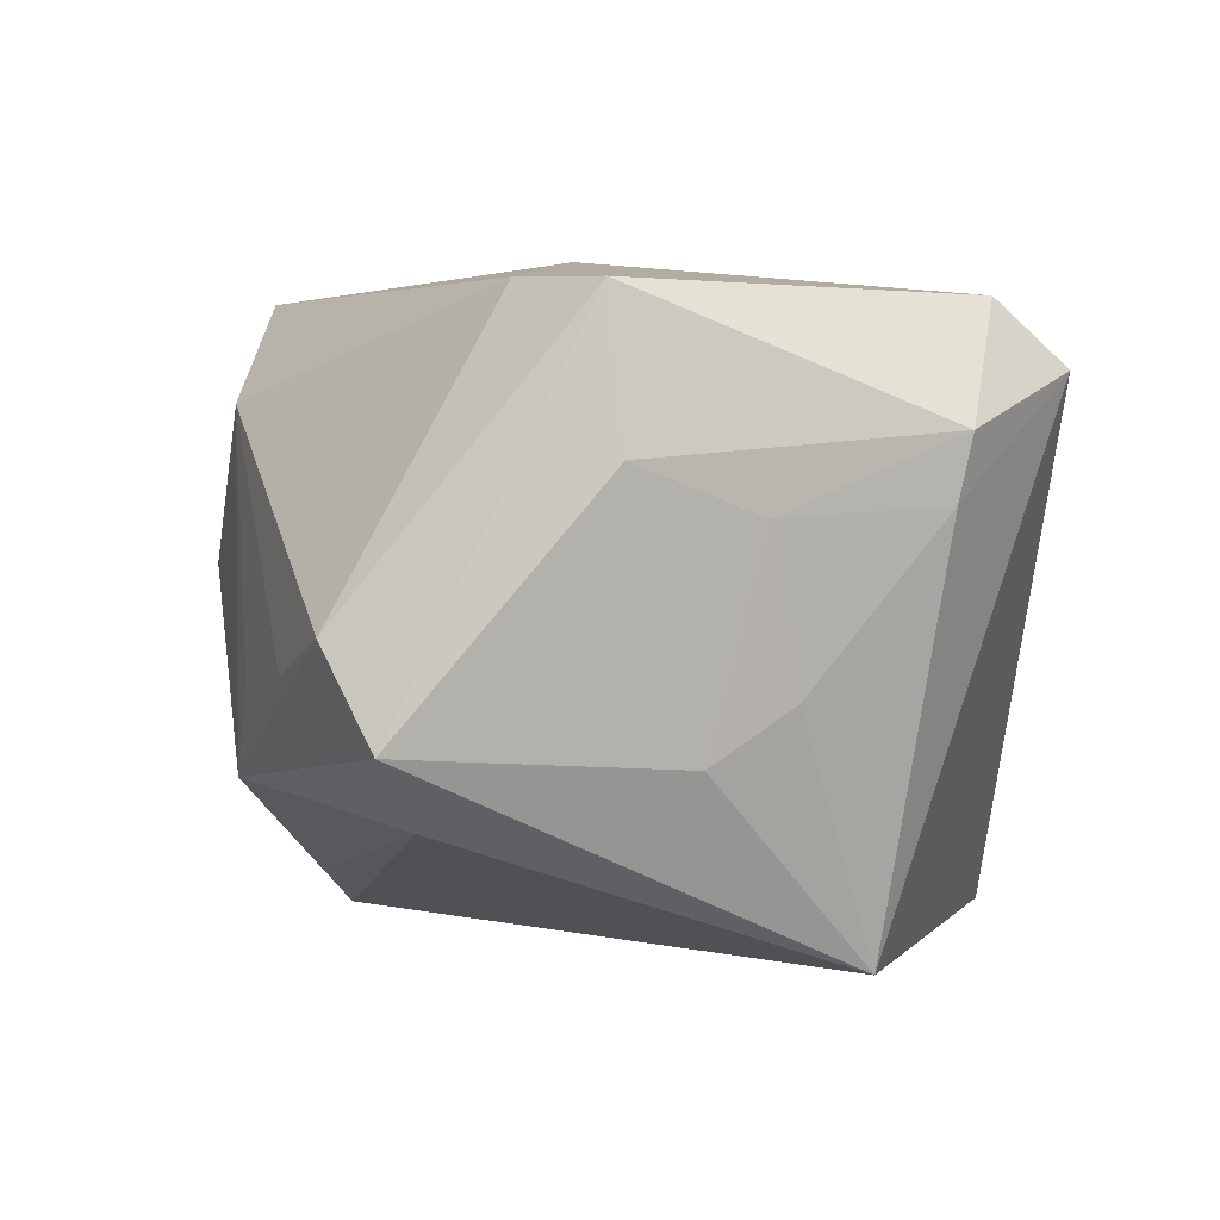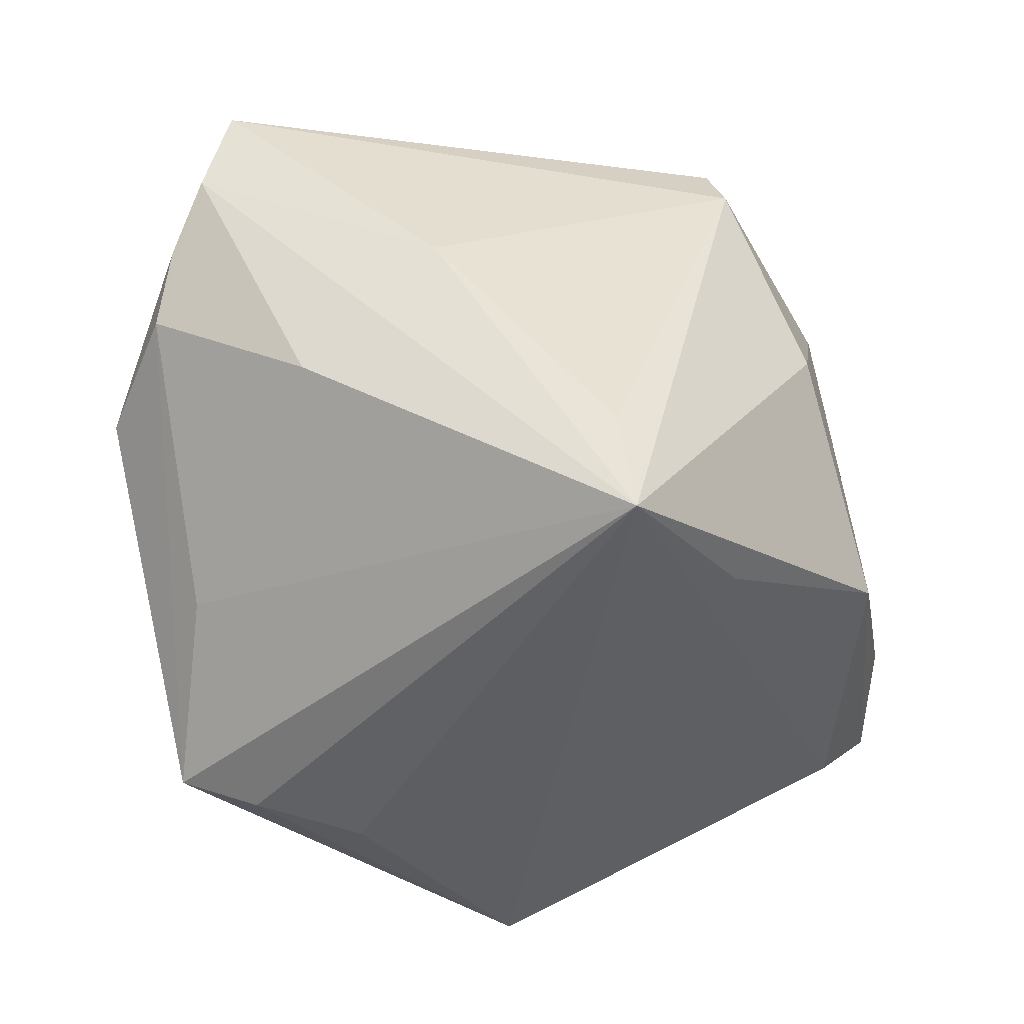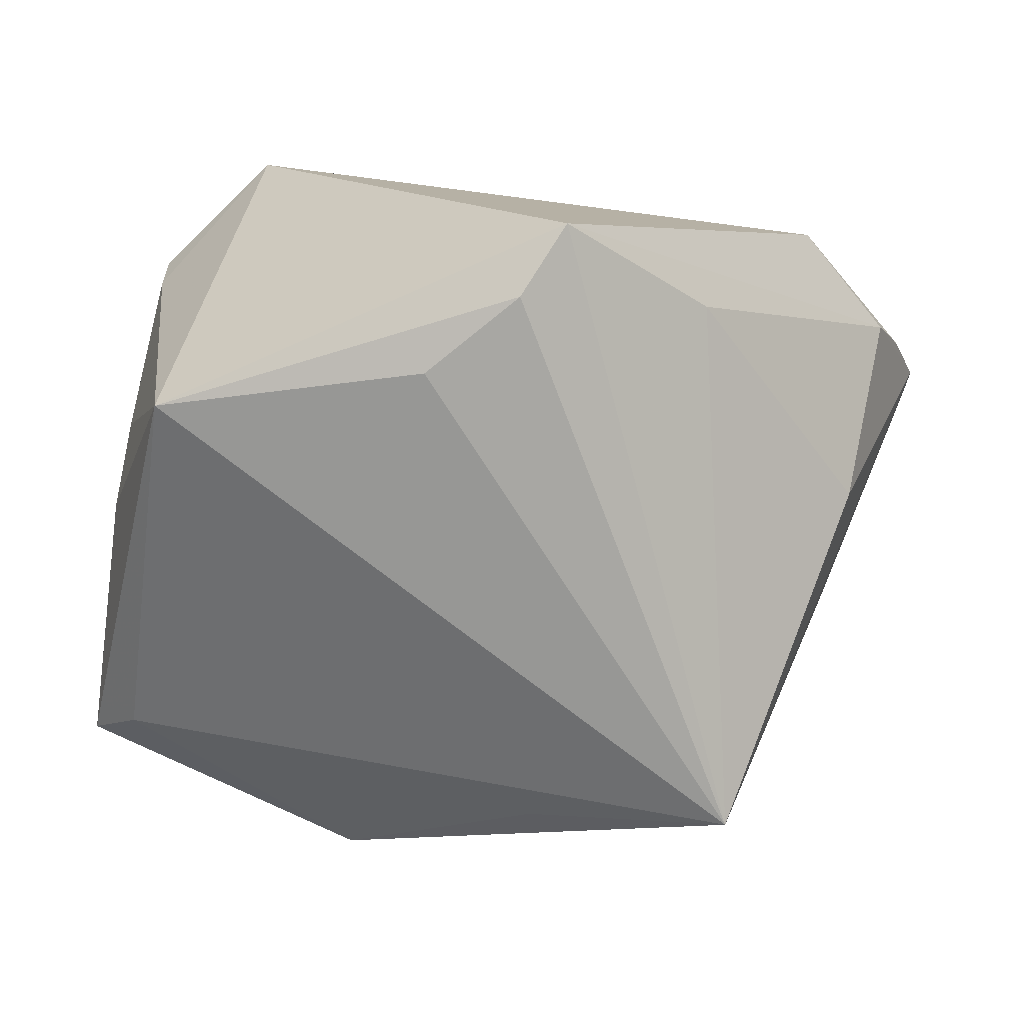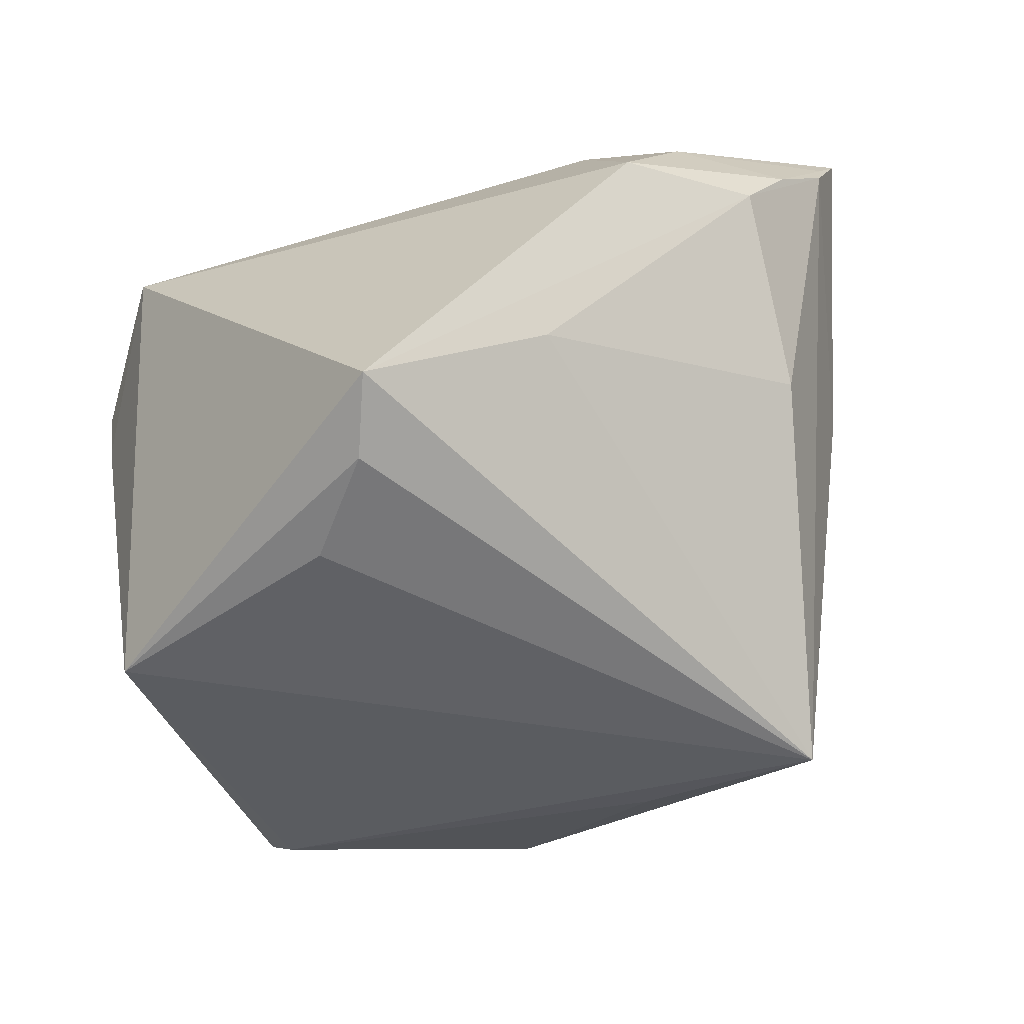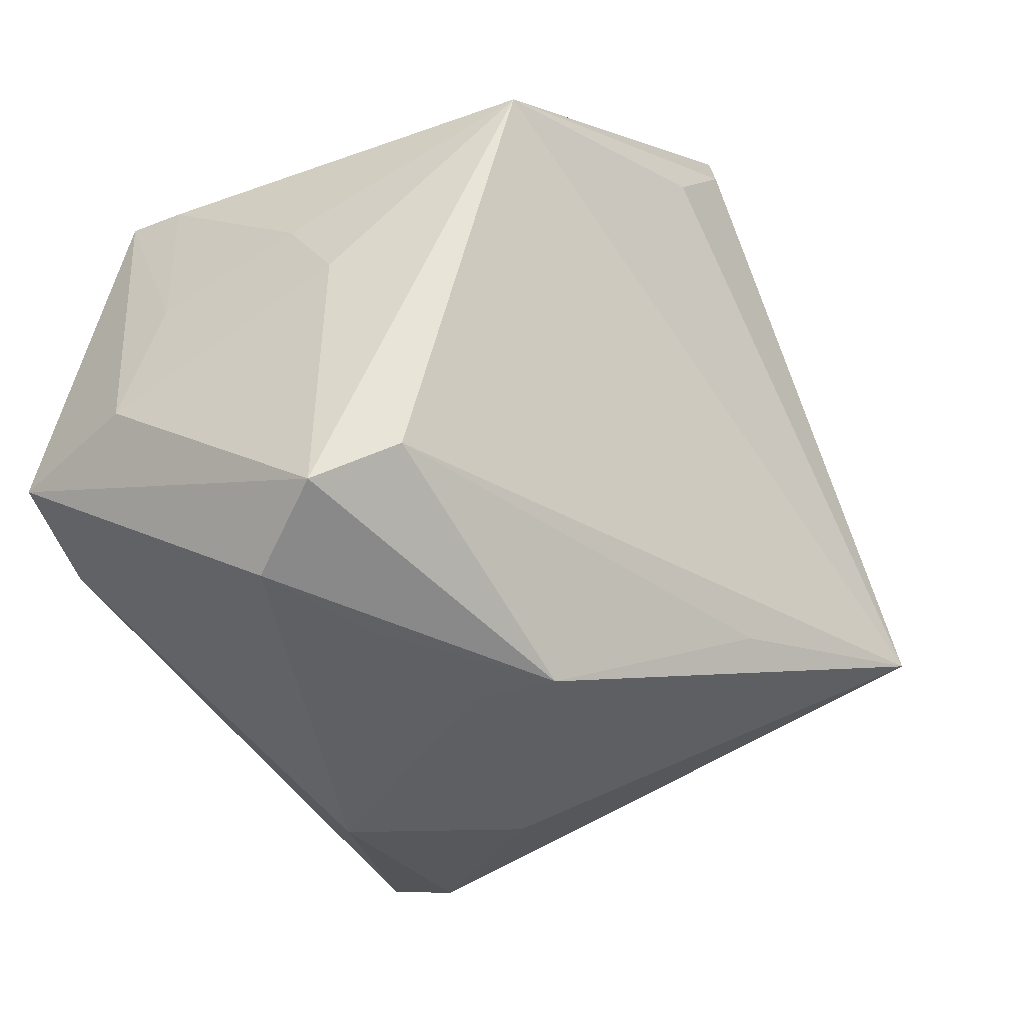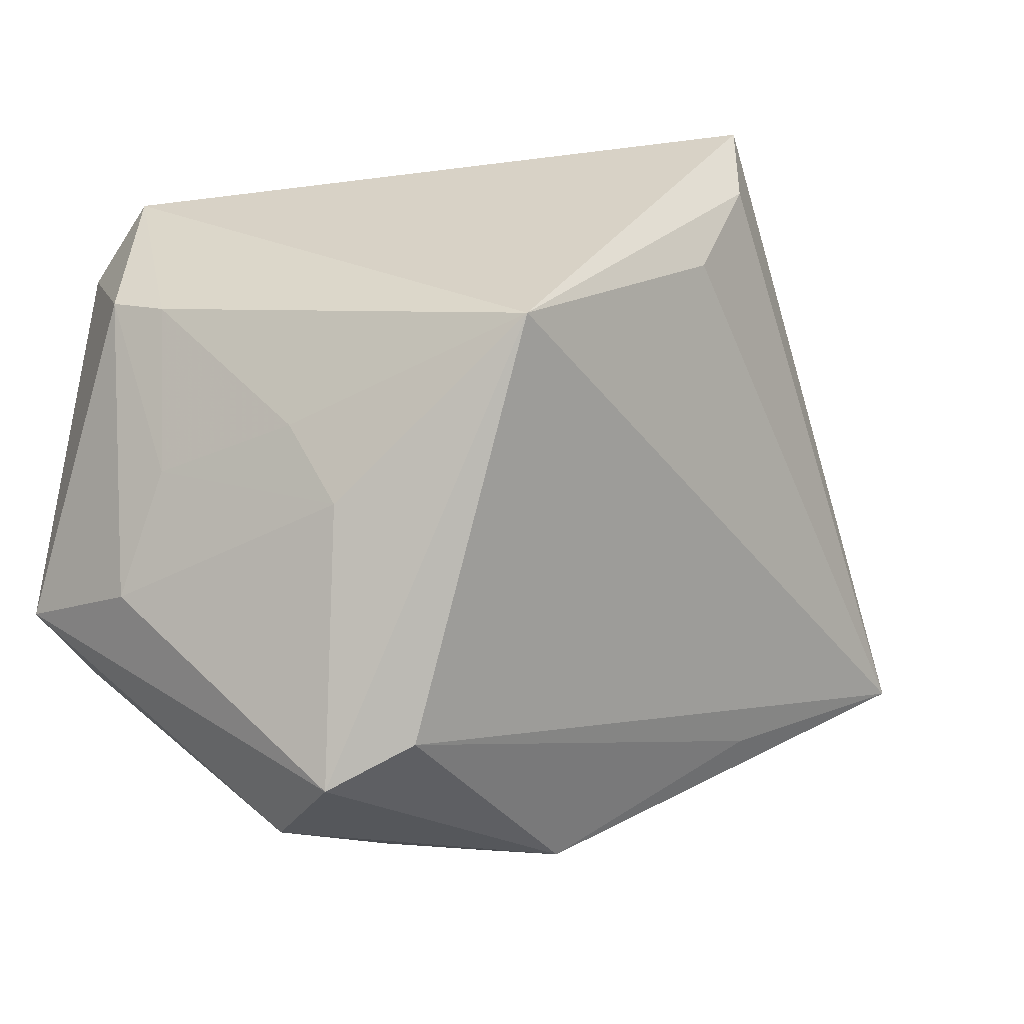
<metadata>
{"format":"obj","ext":"obj","renderer":"f3d","projection":"perspective","resolution":1024,"background":"white","views":[{"elev":4.9,"azim":73.0,"up":"+Z"},{"elev":-46.8,"azim":-73.9,"up":"+Z"},{"elev":-74.5,"azim":168.8,"up":"+Z"},{"elev":-57.2,"azim":-161.0,"up":"+Z"},{"elev":-43.3,"azim":125.7,"up":"+Y"},{"elev":-8.3,"azim":124.2,"up":"+Y"}]}
</metadata>
<code>
v 0.04539 -0.001309 0.01024
v 0.04573 -0.01468 0.01552
v -0.03477 0.01678 0.0325
v -0.04466 0.03126 -0.001251
v -0.03765 0.03523 0.008053
v -0.05458 0.02024 0.0225
v 0.007768 -0.04245 -0.01627
v 0.03295 -0.02137 0.03167
v 0.03544 0.02459 0.03031
v 0.03666 -0.03128 -0.01777
v -0.02022 0.03329 -0.02397
v -0.03276 0.041 -0.003723
v 0.03521 0.03289 0.02333
v 0.03674 -0.04011 -6.155e-05
v 0.04533 0.0184 0.01796
v 0.0243 -0.04125 -0.004688
v 0.04277 -0.01543 0.03146
v 0.04185 -0.03607 -0.01013
v -0.03497 -0.02132 -0.02414
v -0.01355 -0.04088 0.003298
v -0.04866 0.02844 0.006325
v -0.01382 0.01317 0.0332
v -0.02609 0.03457 0.01547
v -0.04567 -0.003404 -0.000629
v -0.05307 0.02269 0.01751
v -0.04326 0.01263 -0.0139
v 0.009829 0.02237 -0.03741
v 0.001284 0.03263 -0.03741
v -0.01782 0.02143 0.03079
v -0.002771 -0.04056 0.02004
v -0.02623 -0.03484 0.02309
v 0.04352 -0.006533 -0.01221
v -0.00223 0.041 -0.03481
v -0.02472 -0.03254 0.0305
v -0.0337 -0.0228 -0.03741
v 0.04398 0.002327 -0.006435
v 0.00992 -0.04194 -0.007349
v -0.05281 0.02387 0.01325
v -0.01214 -0.02925 -0.02922
v 0.03847 0.01201 -0.03295
v 0.02033 -0.01193 0.03358
v 0.045 0.01699 0.01115
f 31 6 24
f 31 35 20
f 35 7 20
f 20 30 31
f 7 30 20
f 27 40 35
f 42 40 13
f 39 7 35
f 19 35 31
f 31 24 19
f 19 24 35
f 16 7 14
f 14 30 16
f 31 30 34
f 34 3 6
f 34 6 31
f 37 30 7
f 7 16 37
f 37 16 30
f 3 34 41
f 17 9 41
f 29 9 13
f 3 9 29
f 15 9 17
f 15 42 13
f 13 9 15
f 33 12 13
f 13 40 33
f 12 33 4
f 18 17 14
f 14 7 18
f 32 18 40
f 17 41 8
f 8 41 34
f 8 34 30
f 14 17 8
f 8 30 14
f 22 9 3
f 3 41 22
f 22 41 9
f 13 12 23
f 23 29 13
f 6 3 23
f 3 29 23
f 28 27 35
f 35 33 28
f 40 27 28
f 28 33 40
f 12 4 21
f 40 18 10
f 35 40 10
f 10 39 35
f 7 39 10
f 10 18 7
f 40 42 36
f 36 32 40
f 18 32 2
f 2 15 17
f 17 18 2
f 6 23 5
f 5 23 12
f 12 21 5
f 11 4 33
f 11 26 4
f 11 33 35
f 35 26 11
f 38 26 35
f 4 26 38
f 38 21 4
f 35 24 38
f 38 24 6
f 32 36 1
f 1 2 32
f 1 36 42
f 42 15 1
f 15 2 1
f 25 5 21
f 21 38 25
f 6 5 25
f 25 38 6

</code>
